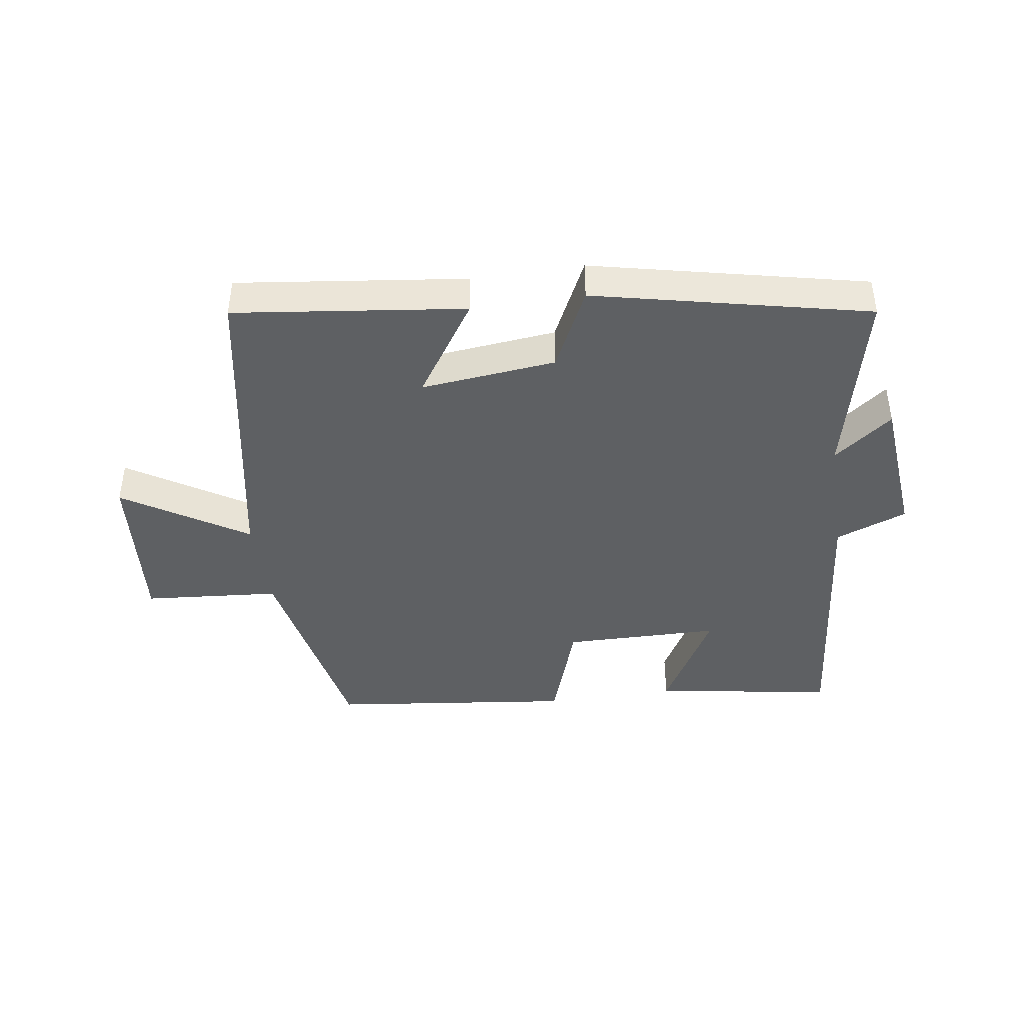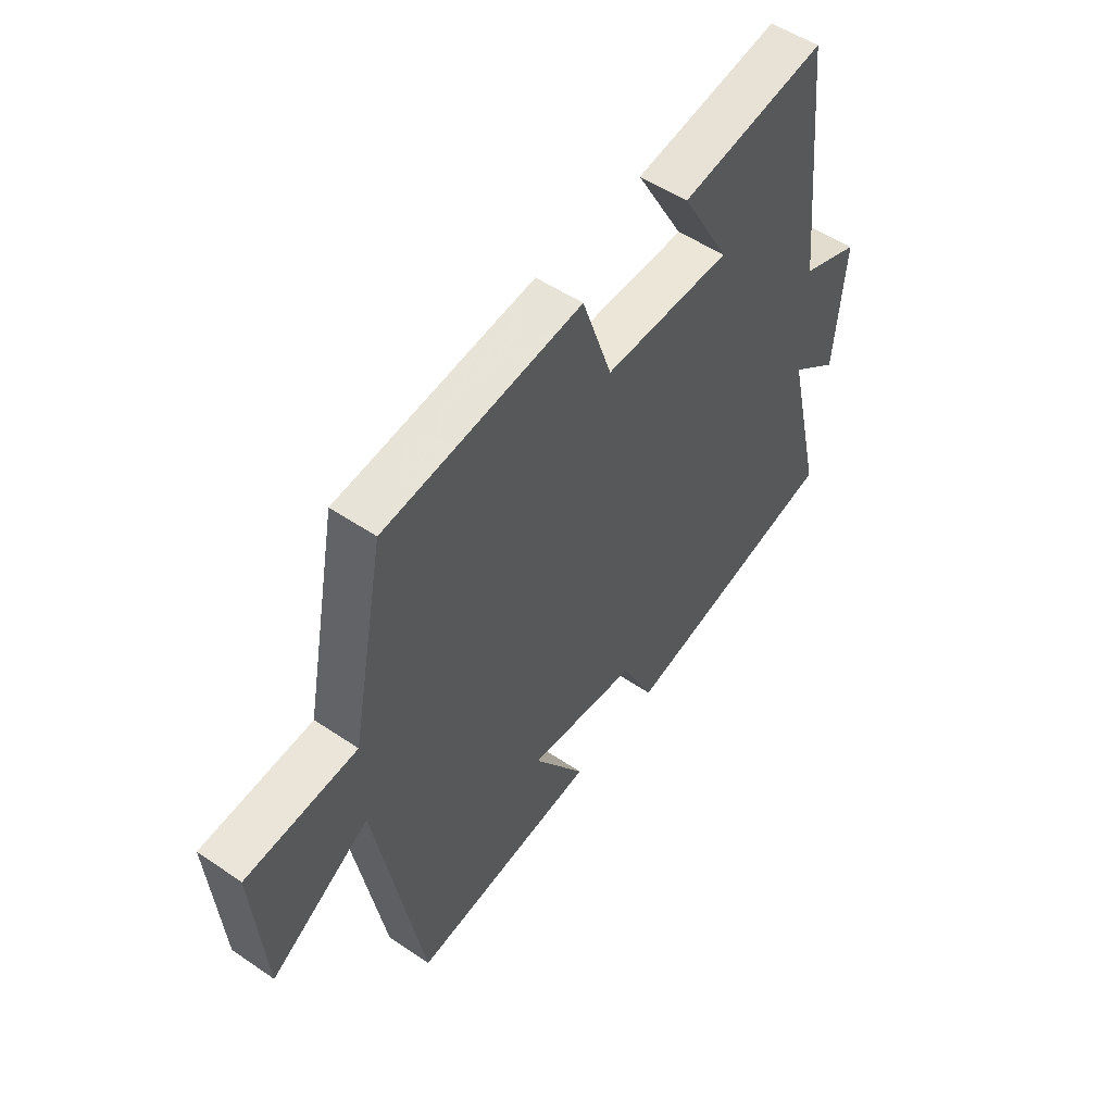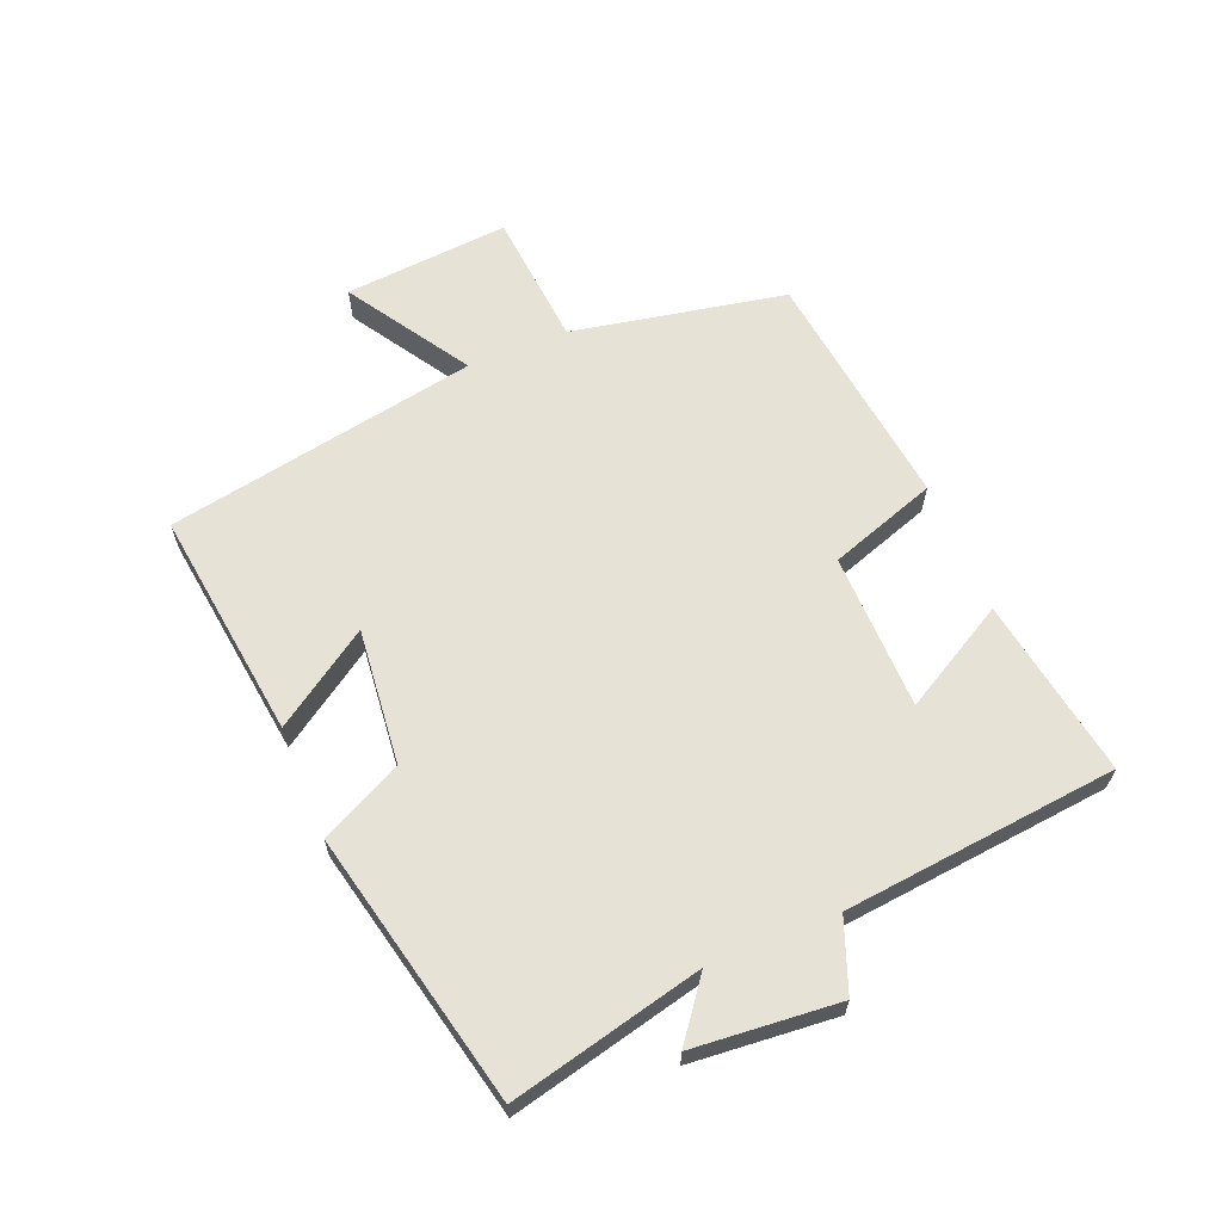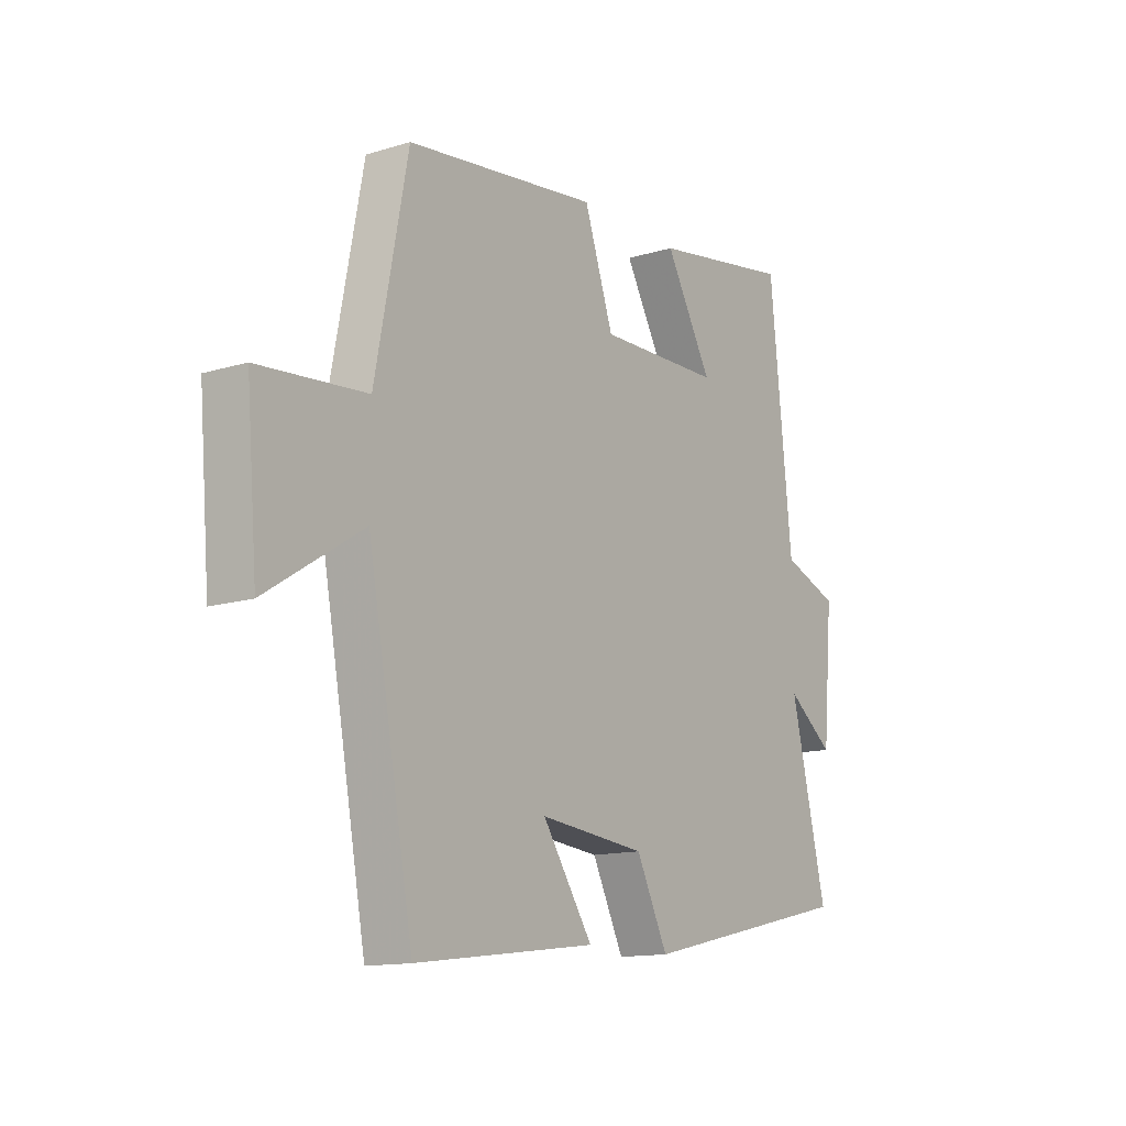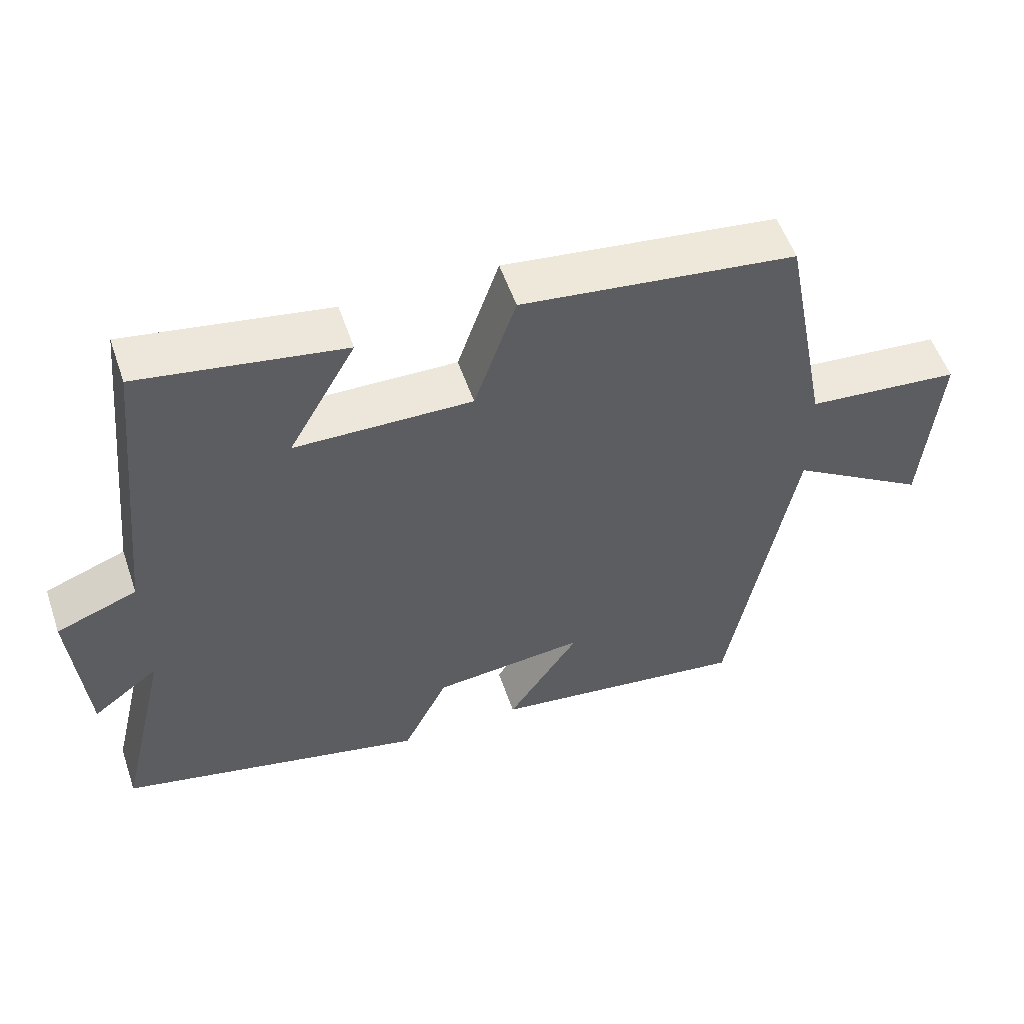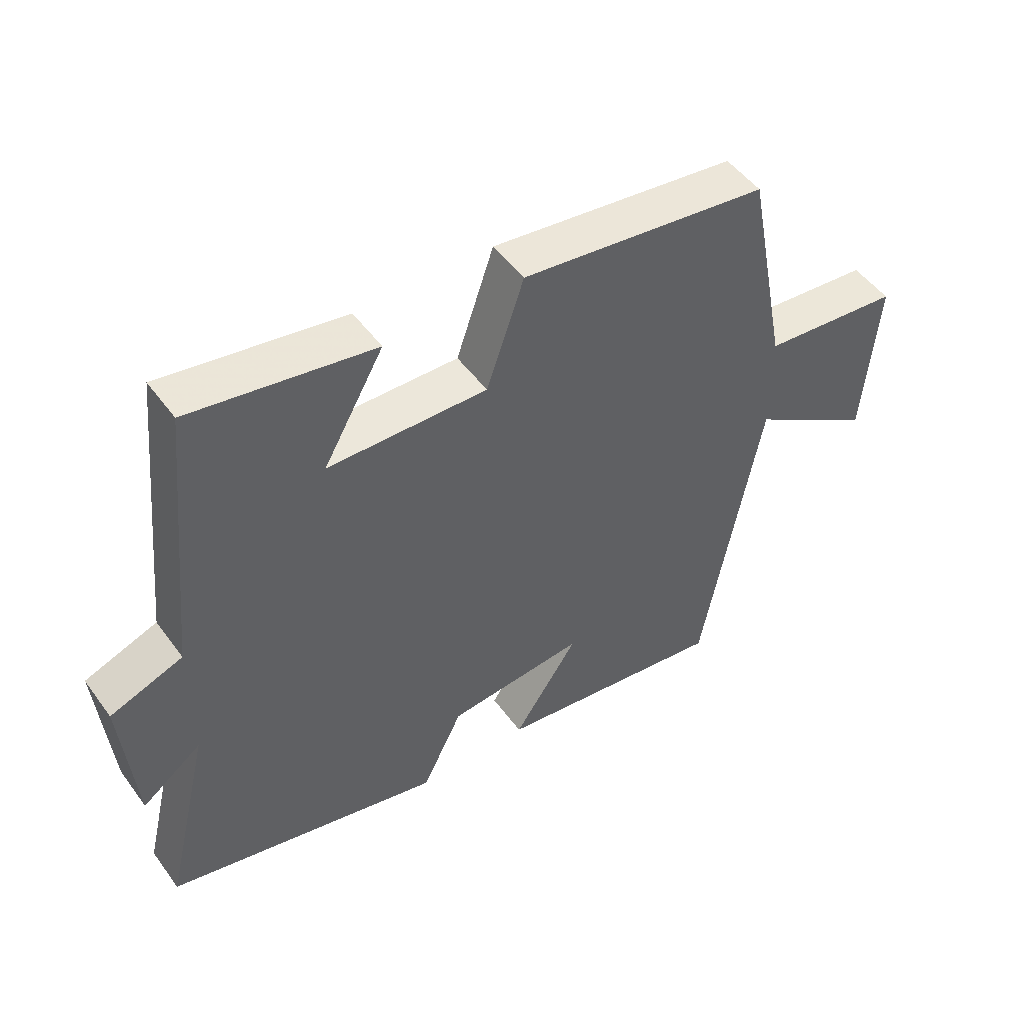
<metadata>
{"format":"obj","ext":"obj","renderer":"f3d","projection":"perspective","resolution":1024,"background":"white","views":[{"elev":-42.6,"azim":-171.4,"up":"+Y"},{"elev":51.7,"azim":126.4,"up":"+Z"},{"elev":63.5,"azim":-112.3,"up":"+Y"},{"elev":-13.5,"azim":124.5,"up":"+Z"},{"elev":54.6,"azim":-18.8,"up":"+Z"},{"elev":49.8,"azim":-34.7,"up":"+Z"}]}
</metadata>
<code>
v -0.455 0.07 0.547
v -0.168 0.07 0.5
v -0.263 0.07 0.332
v -0.013 0.07 0.328
v 0.046 0.07 0.5
v 0.434 0.07 0.452
v 0.5 0.07 0.111
v 0.717 0.07 0.092
v 0.695 0.07 -0.172
v 0.5 0.07 -0.049
v 0.408 0.07 -0.547
v 0.041 0.07 -0.5
v 0.143 0.07 -0.348
v -0.073 0.07 -0.37
v -0.137 0.07 -0.5
v -0.573 0.07 -0.401
v -0.5 0.07 -0.094
v -0.594 0.07 -0.165
v -0.614 0.07 0.067
v -0.5 0.07 0.11
v -0.455 0 0.547
v -0.168 0 0.5
v -0.263 0 0.332
v -0.013 0 0.328
v 0.046 0 0.5
v 0.434 0 0.452
v 0.5 0 0.111
v 0.717 0 0.092
v 0.695 0 -0.172
v 0.5 0 -0.049
v 0.408 0 -0.547
v 0.041 0 -0.5
v 0.143 0 -0.348
v -0.073 0 -0.37
v -0.137 0 -0.5
v -0.573 0 -0.401
v -0.5 0 -0.094
v -0.594 0 -0.165
v -0.614 0 0.067
v -0.5 0 0.11
f 17 18 19 20
f 17 20 1
f 14 15 16 17
f 13 14 17 1
f 10 11 12 13
f 7 8 9 10
f 4 5 6 7
f 3 4 7 10
f 1 2 3
f 13 1 3
f 3 10 13
f 40 39 38 37
f 21 40 37
f 37 36 35 34
f 21 37 34 33
f 33 32 31 30
f 30 29 28 27
f 27 26 25 24
f 30 27 24 23
f 23 22 21
f 23 21 33
f 33 30 23
f 1 21 22 2
f 2 22 23 3
f 3 23 24 4
f 4 24 25 5
f 5 25 26 6
f 6 26 27 7
f 7 27 28 8
f 8 28 29 9
f 9 29 30 10
f 10 30 31 11
f 11 31 32 12
f 12 32 33 13
f 13 33 34 14
f 14 34 35 15
f 15 35 36 16
f 16 36 37 17
f 17 37 38 18
f 18 38 39 19
f 19 39 40 20
f 20 40 21 1

</code>
